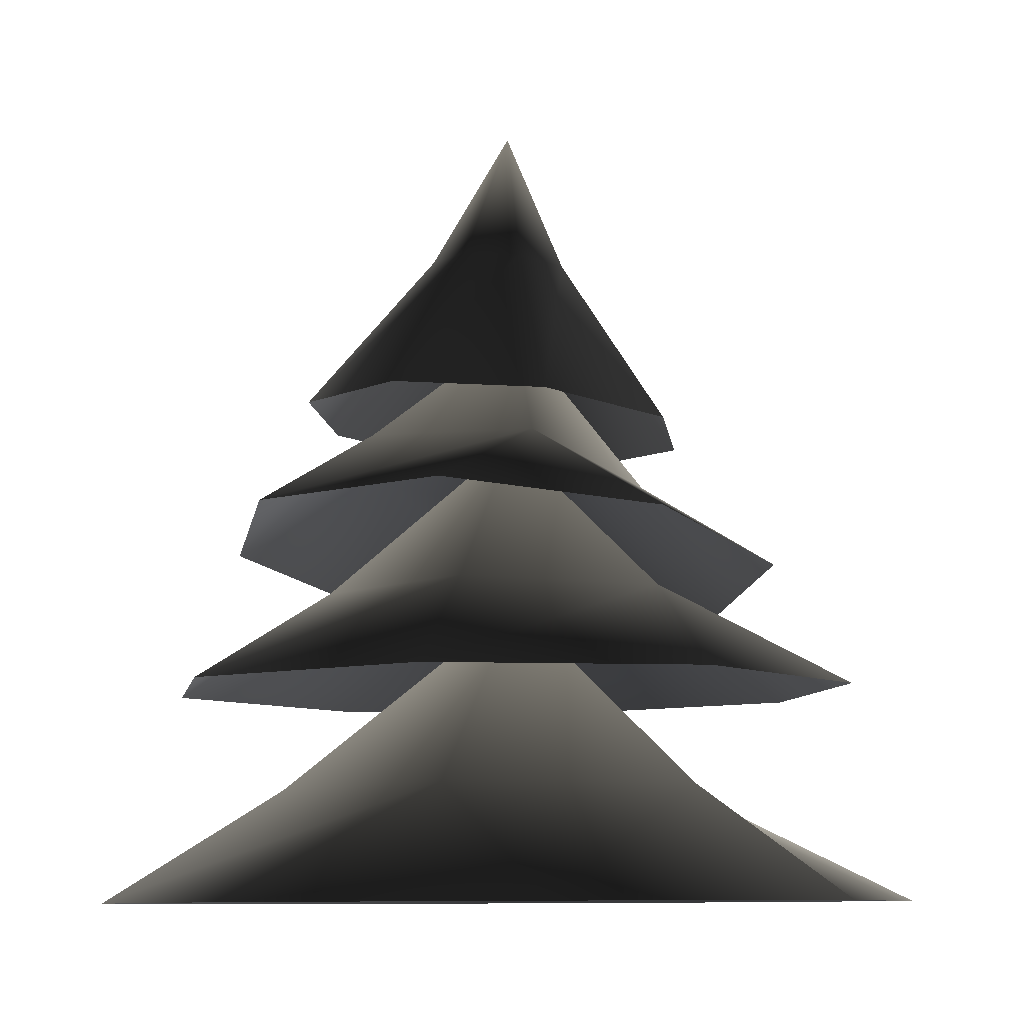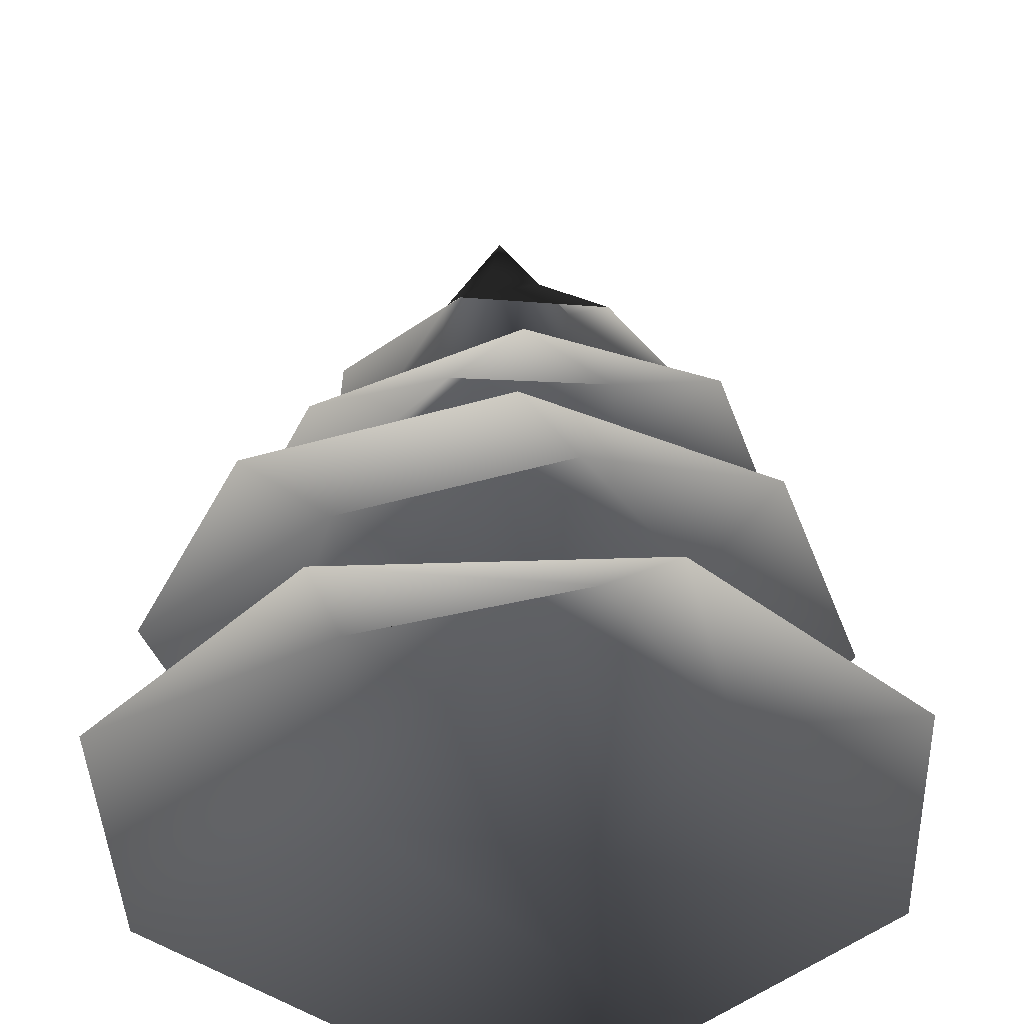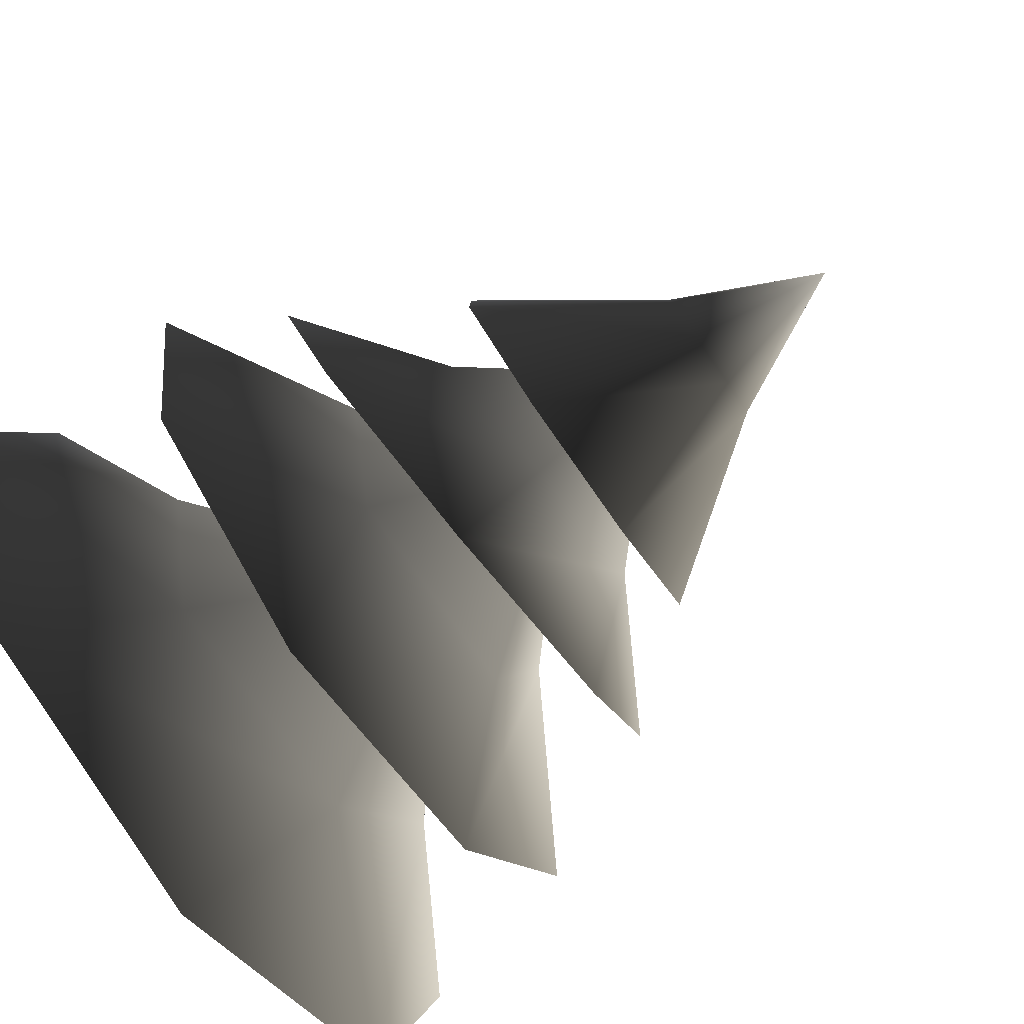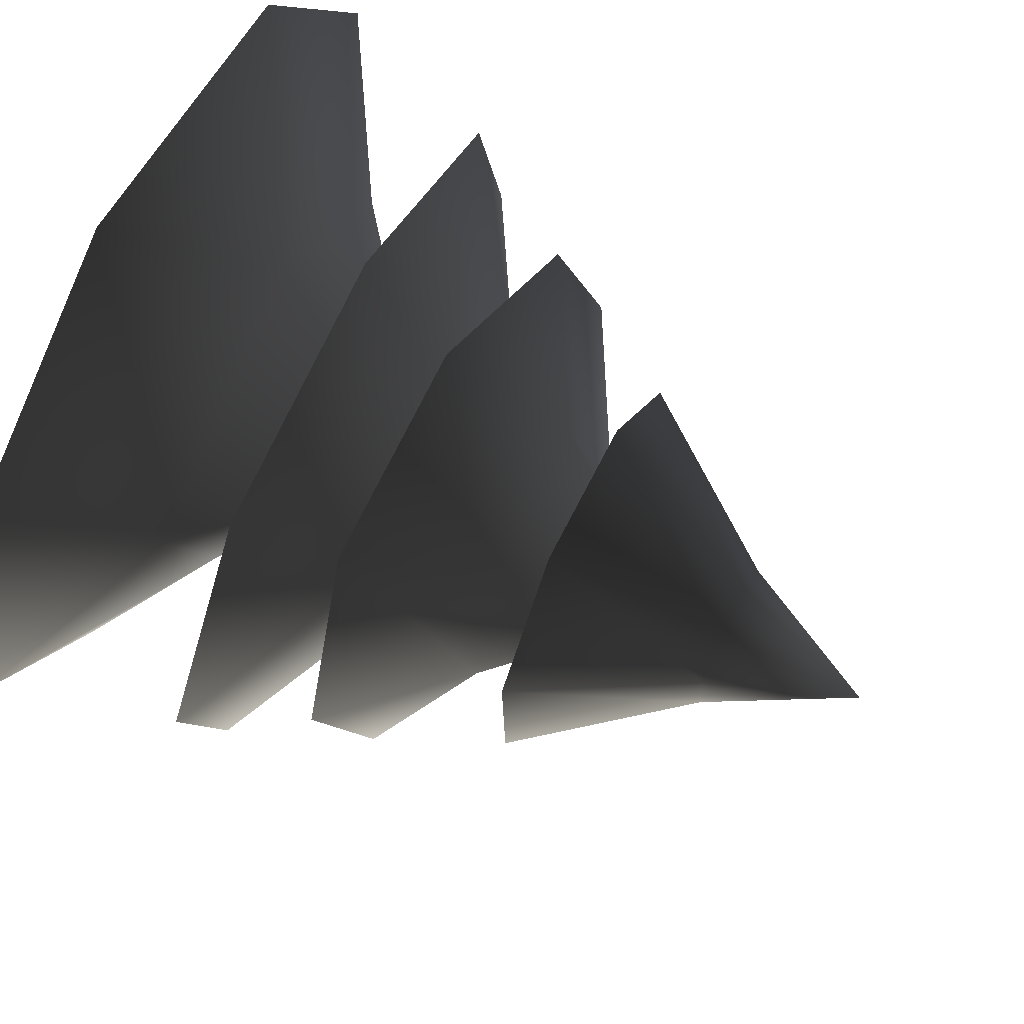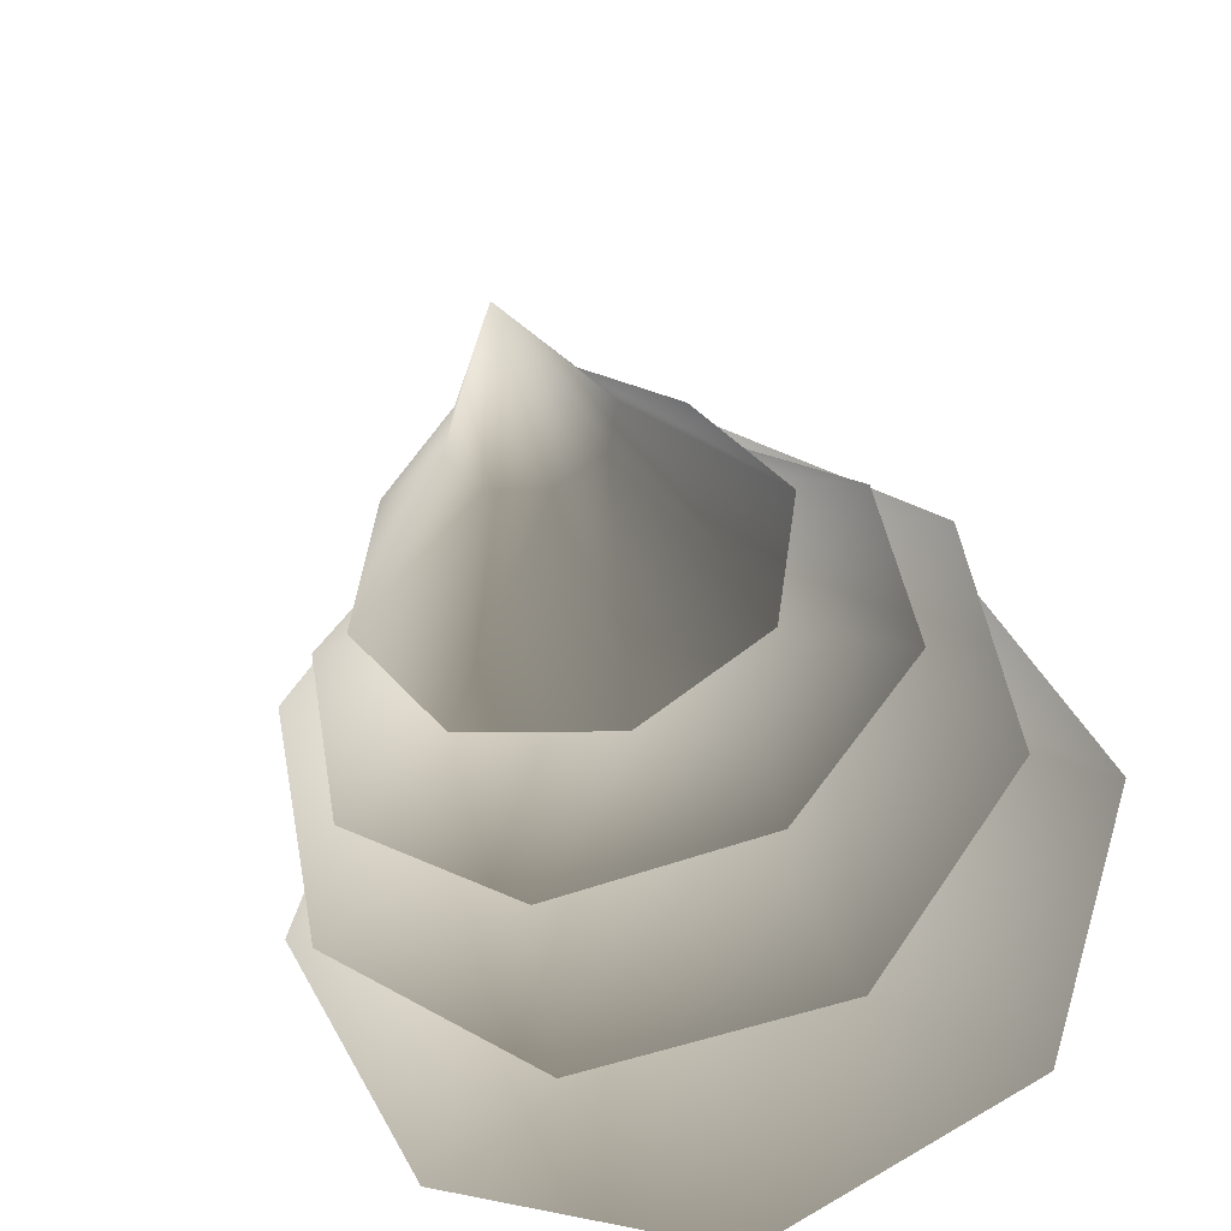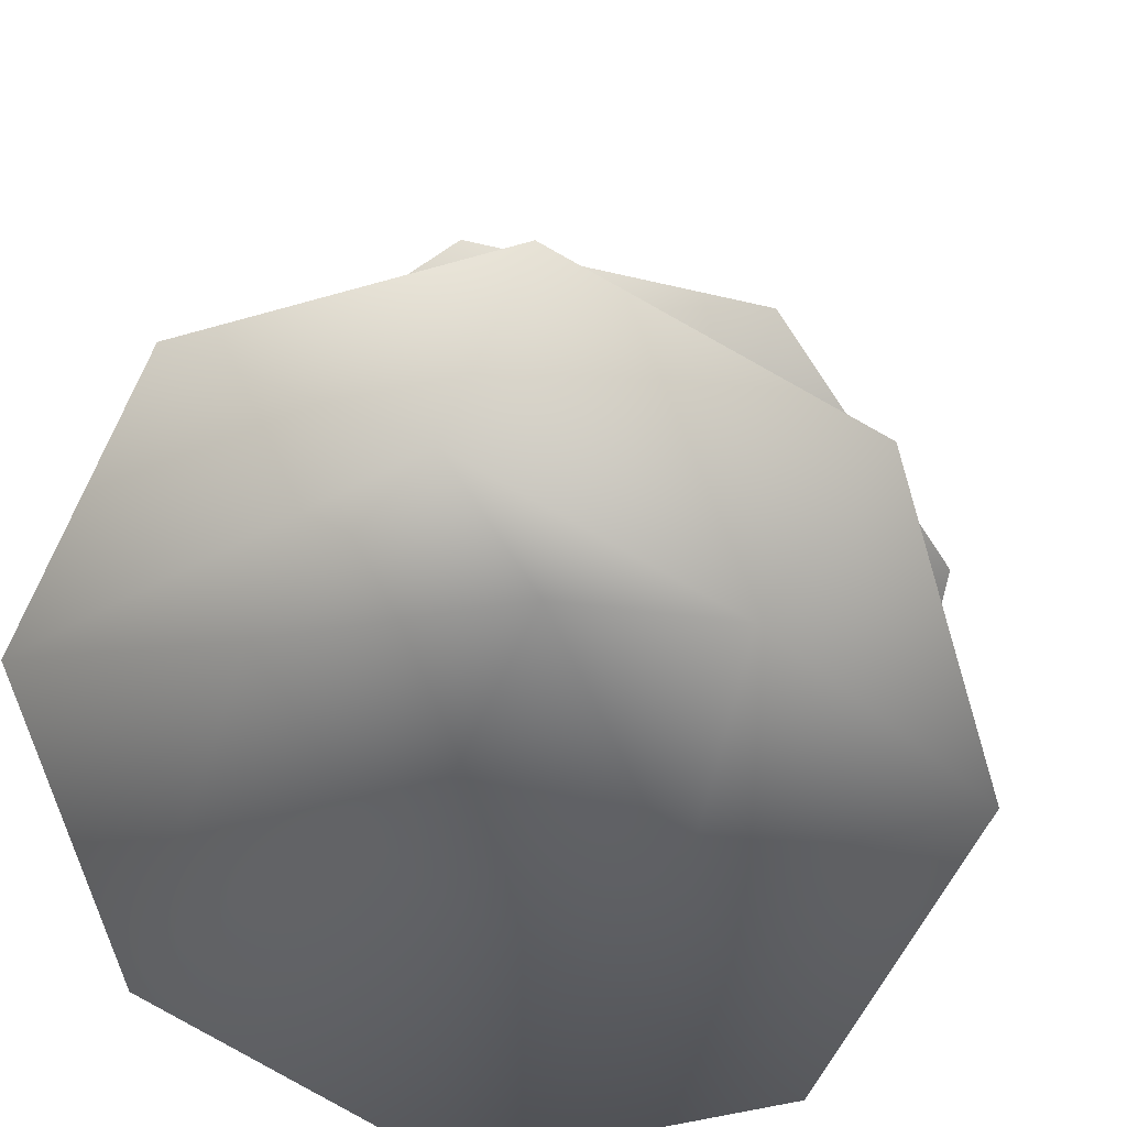
<metadata>
{"format":"obj","ext":"obj","renderer":"f3d","projection":"perspective","resolution":1024,"background":"white","views":[{"elev":-8.4,"azim":-134.2,"up":"+Y"},{"elev":-42.3,"azim":119.9,"up":"+Y"},{"elev":-74.5,"azim":126.1,"up":"+Z"},{"elev":74.1,"azim":117.2,"up":"+Z"},{"elev":-36.7,"azim":-168.4,"up":"+Z"},{"elev":20.3,"azim":8.5,"up":"+Z"}]}
</metadata>
<code>
v 0.1095 1.578 0.3661
v 0.03893 1.931 0.142
v 0.1273 1.938 0.07318
v 0.3484 1.599 0.1801
v 0.141 1.948 -0.03793
v 0.3853 1.625 -0.1203
v 0.07192 1.954 -0.1262
v 0.1986 1.641 -0.3589
v -0.03942 1.953 -0.14
v -0.1023 1.638 -0.3961
v -0.1278 1.945 -0.07113
v -0.3412 1.618 -0.21
v -0.1415 1.936 0.03999
v -0.3781 1.592 0.09033
v -0.07242 1.93 0.1283
v -0.1915 1.575 0.329
v -0.003585 2.233 0.01497
v -0.5622 0.6246 0.6367
v -0.1599 0.85 0.4109
v 0.04299 0.6214 0.8243
v 0.3784 0.8471 0.1274
v 0.6035 0.6185 0.529
v 0.7911 0.6175 -0.07618
v 0.2651 0.8477 -0.3582
v 0.4958 0.6191 -0.6367
v -0.233 0.8503 -0.3806
v -0.1094 0.6222 -0.8243
v -0.6699 0.6252 -0.529
v -0.4962 0.8517 0.04285
v -0.8574 0.6262 0.07618
v -0.04383 1.231 6.691e-08
v -0.3161 1.416 -0.4689
v -0.2402 1.557 -0.1452
v -0.5582 1.373 -0.1078
v -0.1586 1.489 0.2622
v -0.4732 1.302 0.3164
v -0.1111 1.246 0.5553
v 0.1836 1.468 0.2808
v 0.3161 1.237 0.4689
v 0.2958 1.513 -0.04162
v 0.5582 1.281 0.1078
v 0.4732 1.351 -0.3164
v 0.06822 1.564 -0.2953
v 0.1111 1.407 -0.5553
v 0.02009 1.826 0.05963
v 0.3821 1.058 0.6121
v 0.3001 1.252 0.224
v 0.6915 1.055 0.1637
v 0.2057 1.249 -0.2906
v 0.5932 1.053 -0.3721
v 0.1447 1.052 -0.6815
v -0.2218 1.25 -0.3223
v -0.3911 1.053 -0.5832
v -0.3682 1.252 0.08065
v -0.7005 1.056 -0.1348
v -0.6022 1.058 0.401
v -0.08831 1.253 0.4054
v -0.1538 1.059 0.7104
v -0.007257 1.579 0.02318
g Tree_conf1_1072_329
f 1 3 2
f 1 4 3
f 4 5 3
f 4 6 5
f 6 7 5
f 6 8 7
f 8 9 7
f 8 10 9
f 10 11 9
f 10 12 11
f 12 13 11
f 12 14 13
f 14 15 13
f 14 16 15
f 16 2 15
f 16 1 2
f 2 3 17
f 3 5 17
f 5 7 17
f 7 9 17
f 9 11 17
f 11 13 17
f 13 15 17
f 15 2 17
f 18 20 19
f 20 21 19
f 20 22 21
f 22 23 21
f 23 24 21
f 23 25 24
f 25 26 24
f 25 27 26
f 27 28 26
f 28 29 26
f 28 30 29
f 30 19 29
f 30 18 19
f 19 21 31
f 21 24 31
f 24 26 31
f 26 29 31
f 29 19 31
f 32 34 33
f 34 35 33
f 34 36 35
f 36 37 35
f 37 38 35
f 37 39 38
f 39 40 38
f 39 41 40
f 41 42 40
f 42 43 40
f 42 44 43
f 44 33 43
f 44 32 33
f 33 35 45
f 35 38 45
f 38 40 45
f 40 43 45
f 43 33 45
f 46 48 47
f 48 49 47
f 48 50 49
f 50 51 49
f 51 52 49
f 51 53 52
f 53 54 52
f 53 55 54
f 55 56 54
f 56 57 54
f 56 58 57
f 58 47 57
f 58 46 47
f 47 49 59
f 49 52 59
f 52 54 59
f 54 57 59
f 57 47 59

</code>
